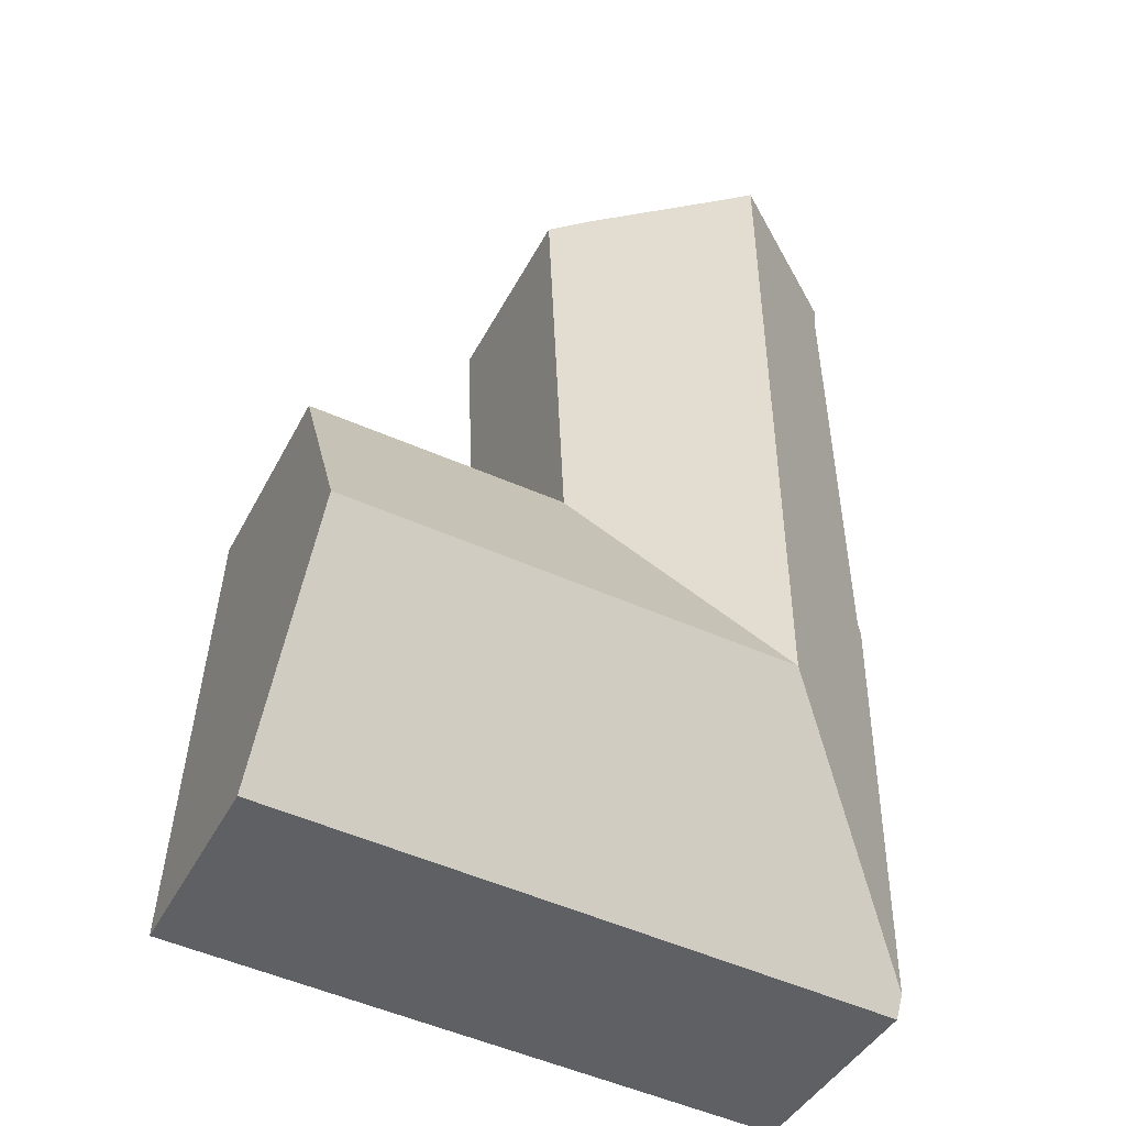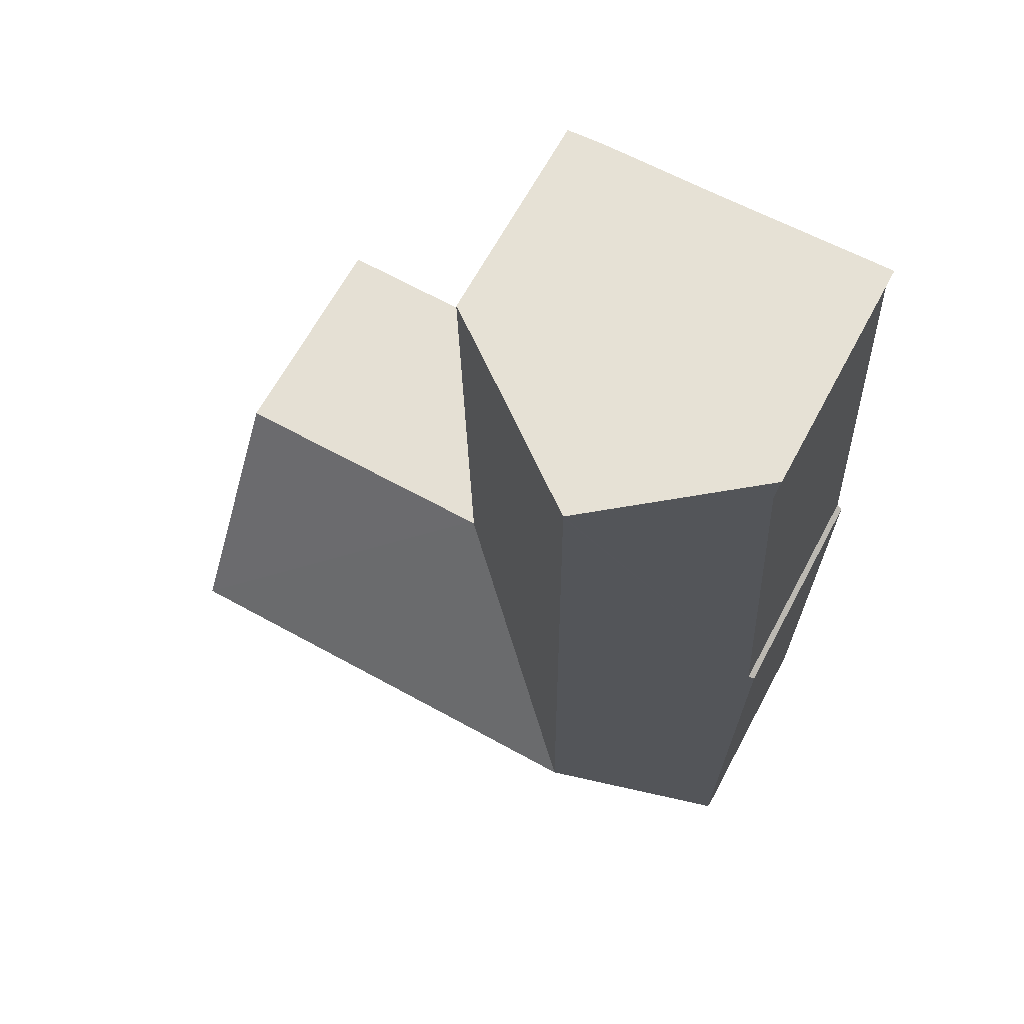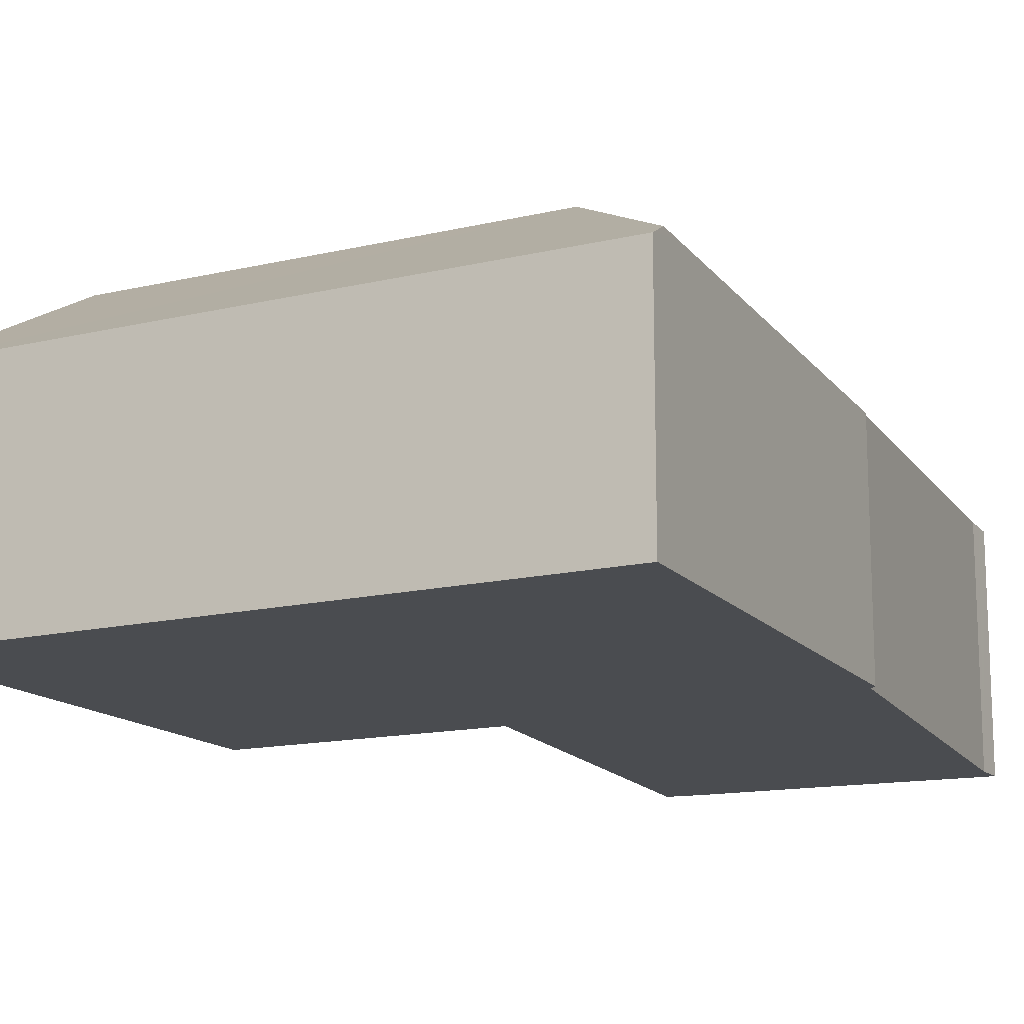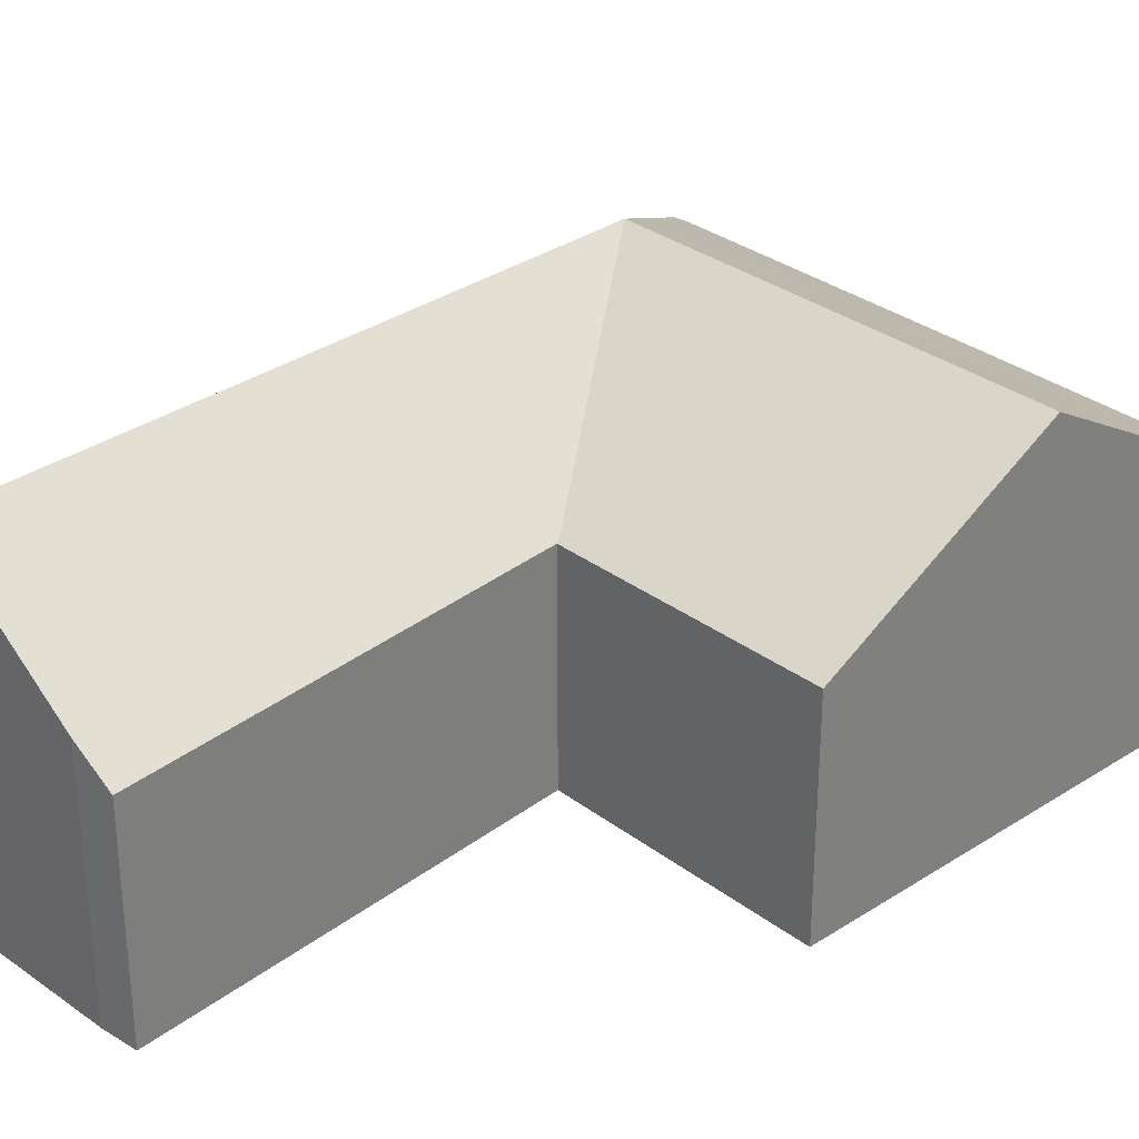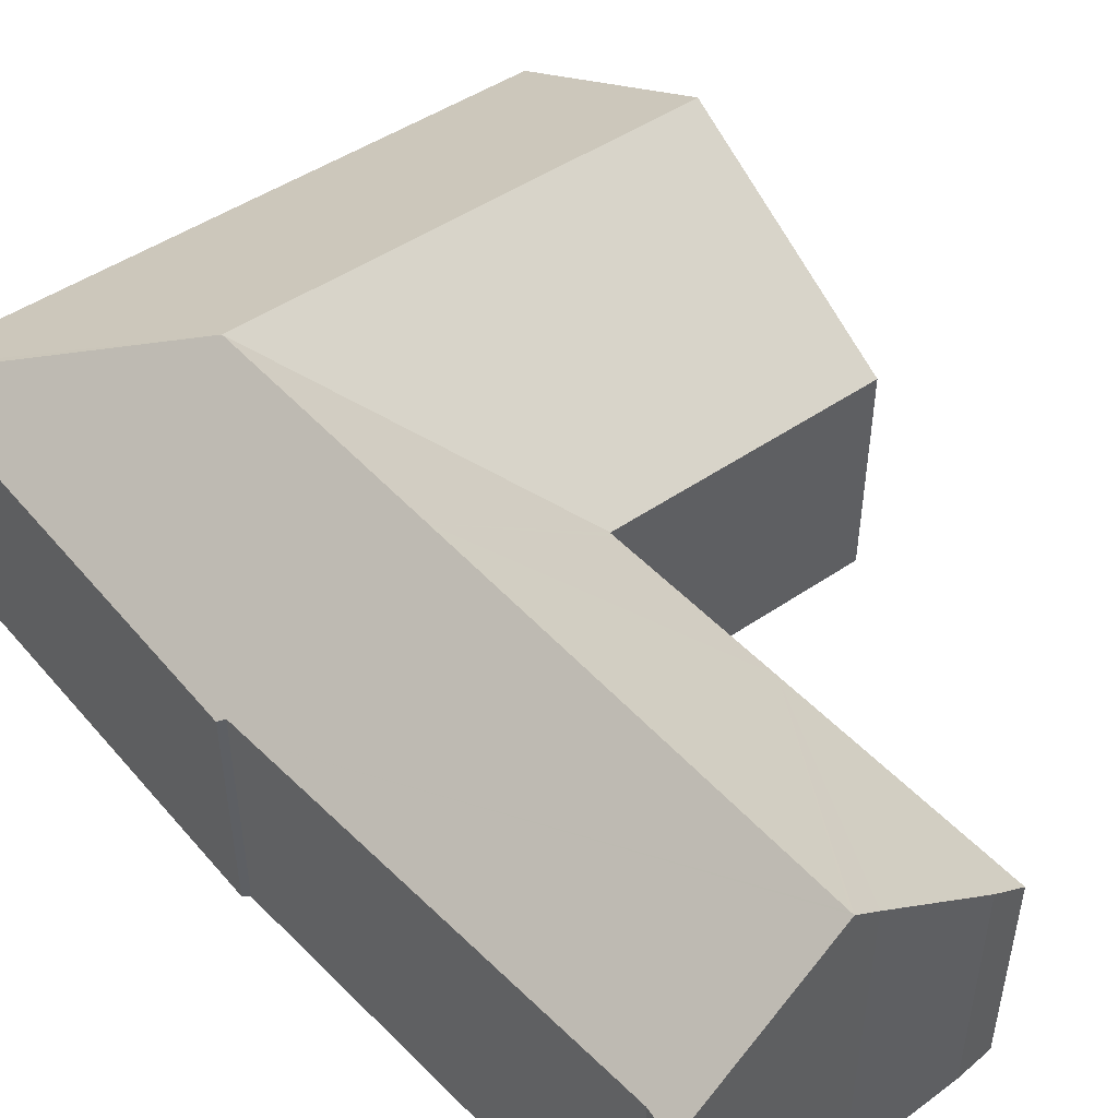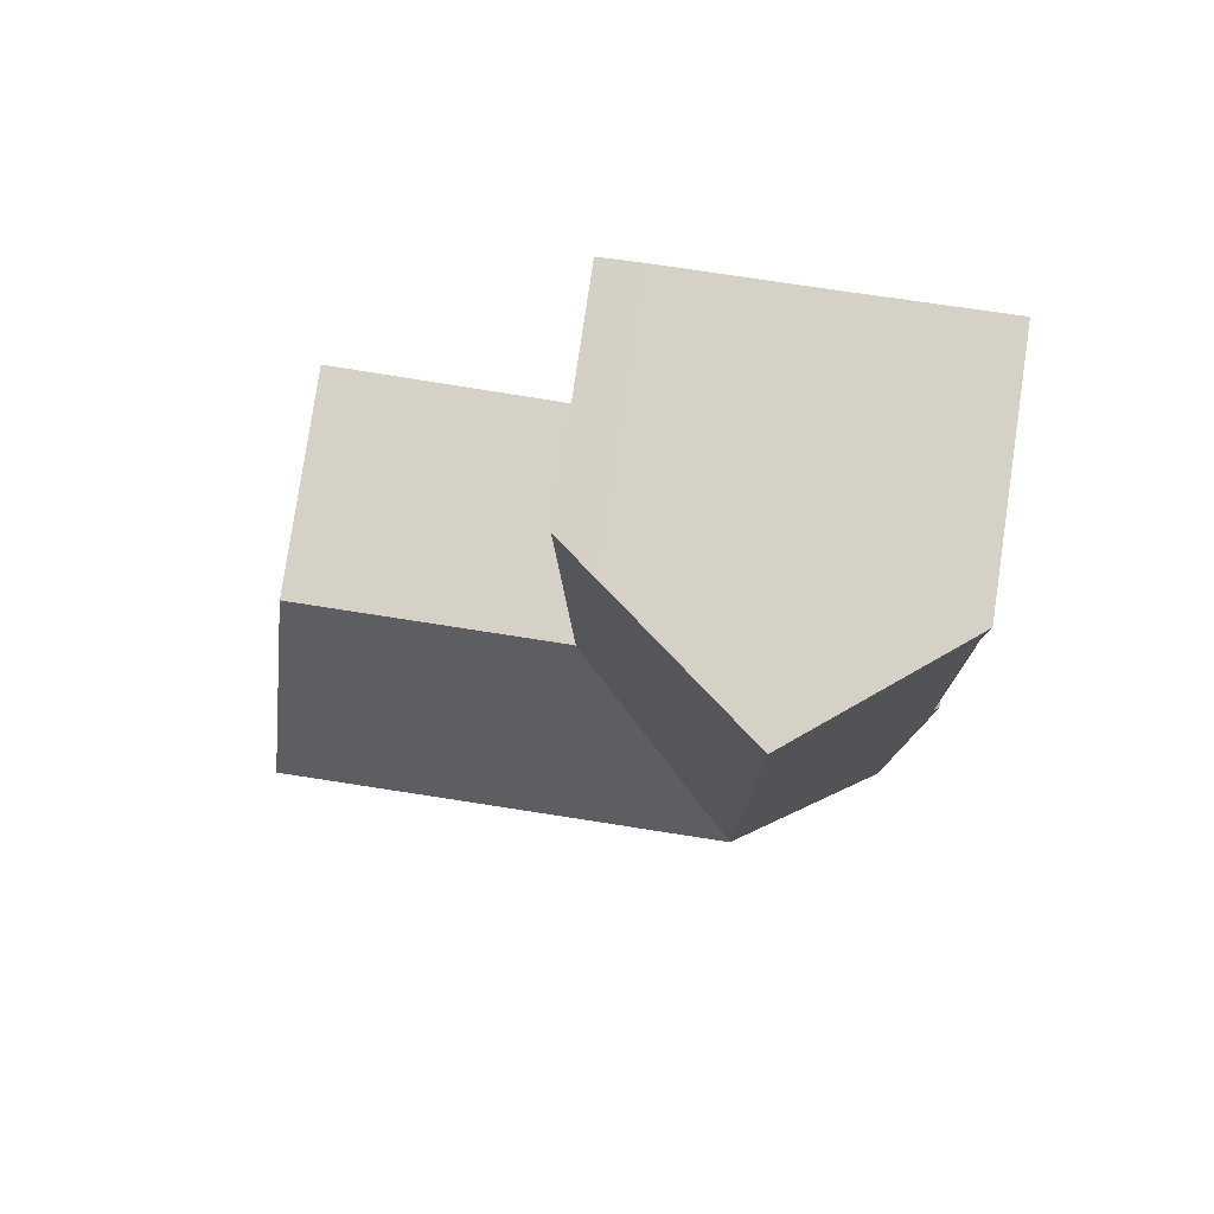
<metadata>
{"format":"obj","ext":"obj","renderer":"f3d","projection":"perspective","resolution":1024,"background":"white","views":[{"elev":-43.1,"azim":154.1,"up":"+Z"},{"elev":64.7,"azim":-151.9,"up":"+Z"},{"elev":-14.7,"azim":-156.2,"up":"+Y"},{"elev":30.6,"azim":44.6,"up":"+Y"},{"elev":49.4,"azim":-39.8,"up":"+Y"},{"elev":79.3,"azim":-171.6,"up":"+Z"}]}
</metadata>
<code>
v  11.28 6.442 -3.287
v  6.221 4.055 0.795
v  11.06 4.061 1.025
v  6.184 6.443 -3.575
v  6.151 4.054 0.792
v  3.026 6.448 -3.752
v  6.148 4.06 -7.944
v  0.164 4.05 -8.331
v  11.49 4.061 -7.599
v  0.157 4.251 -7.971
v  3.13 6.448 8.618
v  0.434 4.359 8.386
v  0.407 4.337 8.648
v  0.462 4.383 8.107
v  0.124 4.17 0.605
v  3.129 6.448 8.56
v  3.064 6.448 0.745
v  0.101 4.155 0.097
v  0 4.077 2.496e-16
v  0.148 4.241 -7.536
v  6.287 4 8.594
v  3.999 5.774 8.616
v  5.724 4.436 8.629
v  6.137 4.065 0.791
v  6.4 3.912 8.587
v  6.249 4 4.11
v  3.591 6.09 8.613
v  6.14 4.063 0.891
v  0.407 -5.295e-16 8.648
v  3.591 -5.274e-16 8.613
v  3.13 -5.277e-16 8.618
v  5.724 -5.284e-16 8.629
v  3.999 -5.276e-16 8.616
v  6.4 -5.258e-16 8.587
v  6.287 -5.262e-16 8.594
v  6.137 -4.843e-17 0.791
v  6.151 -4.85e-17 0.792
v  11.06 -6.276e-17 1.025
v  6.221 -4.868e-17 0.795
v  0.101 -5.94e-18 0.097
v  0 0 0
v  6.249 -2.517e-16 4.11
v  6.14 -5.456e-17 0.891
v  11.28 2.013e-16 -3.287
v  11.49 4.653e-16 -7.599
v  6.148 4.864e-16 -7.944
v  0.164 5.101e-16 -8.331
v  0.157 4.881e-16 -7.971
v  0.148 4.614e-16 -7.536
v  0.462 -4.964e-16 8.107
v  0.124 -3.705e-17 0.605
v  0.434 -5.135e-16 8.386
g defaultobject
f 1 2 3
f 2 1 4
f 2 4 5
f 5 4 6
f 6 7 8
f 7 6 9
f 9 6 4
f 9 4 1
f 6 8 10
f 11 12 13
f 12 11 14
f 14 11 15
f 15 11 16
f 15 16 17
f 15 17 18
f 18 17 19
f 19 17 20
f 20 17 6
f 20 6 10
f 21 22 23
f 6 24 5
f 24 6 17
f 25 22 21
f 22 25 26
f 22 26 27
f 27 26 11
f 11 26 16
f 16 26 17
f 17 26 28
f 17 28 24
f 13 27 11
f 27 13 29
f 27 29 30
f 30 29 31
f 30 22 27
f 22 30 23
f 23 30 32
f 32 30 33
f 32 21 23
f 21 32 25
f 25 32 34
f 34 32 35
f 36 5 24
f 5 36 37
f 37 2 5
f 2 37 3
f 3 37 38
f 38 37 39
f 19 40 18
f 40 19 41
f 34 26 25
f 26 34 42
f 26 42 28
f 28 42 43
f 28 43 24
f 24 43 36
f 38 1 3
f 1 38 9
f 9 38 44
f 9 44 45
f 45 7 9
f 7 45 46
f 7 46 8
f 8 46 47
f 8 20 10
f 20 8 19
f 19 8 47
f 19 47 48
f 19 48 41
f 41 48 49
f 40 15 18
f 15 40 14
f 14 40 50
f 50 40 51
f 50 12 14
f 12 50 13
f 13 50 29
f 29 50 52
f 46 48 47
f 48 46 49
f 49 46 45
f 49 45 41
f 41 45 44
f 41 44 38
f 41 38 40
f 40 38 36
f 40 36 51
f 36 38 39
f 36 39 37
f 35 30 34
f 30 35 33
f 33 35 32
f 36 50 51
f 50 36 43
f 50 43 42
f 50 42 34
f 50 34 52
f 52 34 30
f 52 30 31
f 52 31 29

</code>
